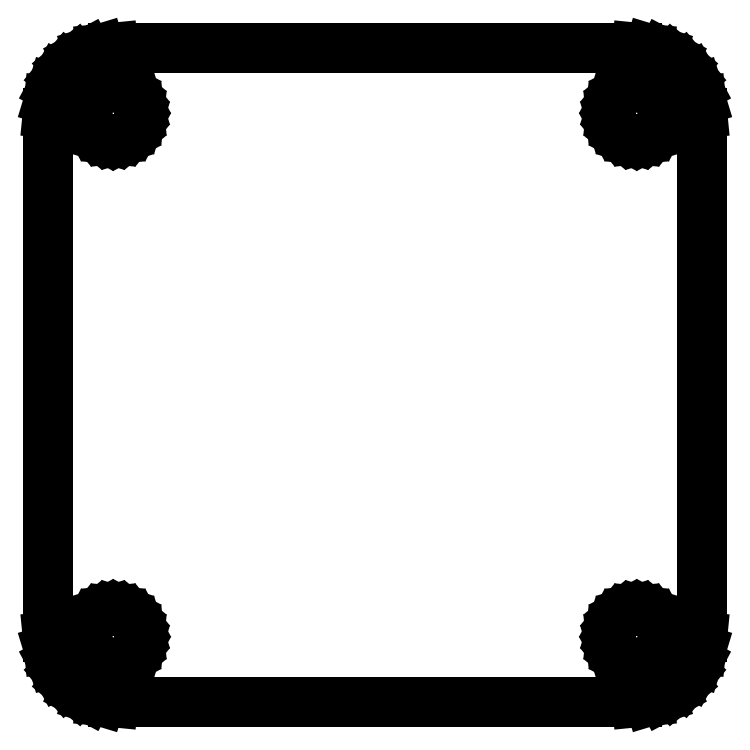
<metadata>
{"format":"dxf","ext":"dxf","renderer":"ezdxf+matplotlib","layout":"modelspace","background":"white","min_lineweight":24,"dpi":150}
</metadata>
<code>
0
SECTION
2
ENTITIES
0
LINE
8
0
10
36.78
20
0.07686
11
37.53
21
0.3045
0
LINE
8
0
10
37.53
20
0.3045
11
38.22
21
0.6741
0
LINE
8
0
10
38.22
20
0.6741
11
38.83
21
1.172
0
LINE
8
0
10
38.83
20
1.172
11
39.33
21
1.778
0
LINE
8
0
10
39.33
20
1.778
11
39.7
21
2.469
0
LINE
8
0
10
39.7
20
2.469
11
39.92
21
3.22
0
LINE
8
0
10
39.92
20
3.22
11
40
21
4
0
LINE
8
0
10
40
20
4
11
40
21
36
0
LINE
8
0
10
40
20
36
11
39.92
21
36.78
0
LINE
8
0
10
39.92
20
36.78
11
39.7
21
37.53
0
LINE
8
0
10
39.7
20
37.53
11
39.33
21
38.22
0
LINE
8
0
10
39.33
20
38.22
11
38.83
21
38.83
0
LINE
8
0
10
38.83
20
38.83
11
38.22
21
39.33
0
LINE
8
0
10
38.22
20
39.33
11
37.53
21
39.7
0
LINE
8
0
10
37.53
20
39.7
11
36.78
21
39.92
0
LINE
8
0
10
36.78
20
39.92
11
36
21
40
0
LINE
8
0
10
36
20
40
11
4
21
40
0
LINE
8
0
10
4
20
40
11
3.22
21
39.92
0
LINE
8
0
10
3.22
20
39.92
11
2.469
21
39.7
0
LINE
8
0
10
2.469
20
39.7
11
1.778
21
39.33
0
LINE
8
0
10
1.778
20
39.33
11
1.172
21
38.83
0
LINE
8
0
10
1.172
20
38.83
11
0.6741
21
38.22
0
LINE
8
0
10
0.6741
20
38.22
11
0.3045
21
37.53
0
LINE
8
0
10
0.3045
20
37.53
11
0.07686
21
36.78
0
LINE
8
0
10
0.07686
20
36.78
11
0
21
36
0
LINE
8
0
10
0
20
36
11
0
21
4
0
LINE
8
0
10
0
20
4
11
0.07686
21
3.22
0
LINE
8
0
10
0.07686
20
3.22
11
0.3045
21
2.469
0
LINE
8
0
10
0.3045
20
2.469
11
0.6741
21
1.778
0
LINE
8
0
10
0.6741
20
1.778
11
1.172
21
1.172
0
LINE
8
0
10
1.172
20
1.172
11
1.778
21
0.6741
0
LINE
8
0
10
1.778
20
0.6741
11
2.469
21
0.3045
0
LINE
8
0
10
2.469
20
0.3045
11
3.22
21
0.07686
0
LINE
8
0
10
3.22
20
0.07686
11
4
21
0
0
LINE
8
0
10
4
20
0
11
36
21
0
0
LINE
8
0
10
36
20
0
11
36.78
21
0.07686
0
LINE
8
0
10
3.688
20
34.43
11
3.388
21
34.52
0
LINE
8
0
10
3.388
20
34.52
11
3.111
21
34.67
0
LINE
8
0
10
3.111
20
34.67
11
2.869
21
34.87
0
LINE
8
0
10
2.869
20
34.87
11
2.67
21
35.11
0
LINE
8
0
10
2.67
20
35.11
11
2.522
21
35.39
0
LINE
8
0
10
2.522
20
35.39
11
2.431
21
35.69
0
LINE
8
0
10
2.431
20
35.69
11
2.4
21
36
0
LINE
8
0
10
2.4
20
36
11
2.431
21
36.31
0
LINE
8
0
10
2.431
20
36.31
11
2.522
21
36.61
0
LINE
8
0
10
2.522
20
36.61
11
2.67
21
36.89
0
LINE
8
0
10
2.67
20
36.89
11
2.869
21
37.13
0
LINE
8
0
10
2.869
20
37.13
11
3.111
21
37.33
0
LINE
8
0
10
3.111
20
37.33
11
3.388
21
37.48
0
LINE
8
0
10
3.388
20
37.48
11
3.688
21
37.57
0
LINE
8
0
10
3.688
20
37.57
11
4
21
37.6
0
LINE
8
0
10
4
20
37.6
11
4.312
21
37.57
0
LINE
8
0
10
4.312
20
37.57
11
4.612
21
37.48
0
LINE
8
0
10
4.612
20
37.48
11
4.889
21
37.33
0
LINE
8
0
10
4.889
20
37.33
11
5.131
21
37.13
0
LINE
8
0
10
5.131
20
37.13
11
5.33
21
36.89
0
LINE
8
0
10
5.33
20
36.89
11
5.478
21
36.61
0
LINE
8
0
10
5.478
20
36.61
11
5.569
21
36.31
0
LINE
8
0
10
5.569
20
36.31
11
5.6
21
36
0
LINE
8
0
10
5.6
20
36
11
5.569
21
35.69
0
LINE
8
0
10
5.569
20
35.69
11
5.478
21
35.39
0
LINE
8
0
10
5.478
20
35.39
11
5.33
21
35.11
0
LINE
8
0
10
5.33
20
35.11
11
5.131
21
34.87
0
LINE
8
0
10
5.131
20
34.87
11
4.889
21
34.67
0
LINE
8
0
10
4.889
20
34.67
11
4.612
21
34.52
0
LINE
8
0
10
4.612
20
34.52
11
4.312
21
34.43
0
LINE
8
0
10
4.312
20
34.43
11
4
21
34.4
0
LINE
8
0
10
4
20
34.4
11
3.688
21
34.43
0
LINE
8
0
10
35.69
20
34.43
11
35.39
21
34.52
0
LINE
8
0
10
35.39
20
34.52
11
35.11
21
34.67
0
LINE
8
0
10
35.11
20
34.67
11
34.87
21
34.87
0
LINE
8
0
10
34.87
20
34.87
11
34.67
21
35.11
0
LINE
8
0
10
34.67
20
35.11
11
34.52
21
35.39
0
LINE
8
0
10
34.52
20
35.39
11
34.43
21
35.69
0
LINE
8
0
10
34.43
20
35.69
11
34.4
21
36
0
LINE
8
0
10
34.4
20
36
11
34.43
21
36.31
0
LINE
8
0
10
34.43
20
36.31
11
34.52
21
36.61
0
LINE
8
0
10
34.52
20
36.61
11
34.67
21
36.89
0
LINE
8
0
10
34.67
20
36.89
11
34.87
21
37.13
0
LINE
8
0
10
34.87
20
37.13
11
35.11
21
37.33
0
LINE
8
0
10
35.11
20
37.33
11
35.39
21
37.48
0
LINE
8
0
10
35.39
20
37.48
11
35.69
21
37.57
0
LINE
8
0
10
35.69
20
37.57
11
36
21
37.6
0
LINE
8
0
10
36
20
37.6
11
36.31
21
37.57
0
LINE
8
0
10
36.31
20
37.57
11
36.61
21
37.48
0
LINE
8
0
10
36.61
20
37.48
11
36.89
21
37.33
0
LINE
8
0
10
36.89
20
37.33
11
37.13
21
37.13
0
LINE
8
0
10
37.13
20
37.13
11
37.33
21
36.89
0
LINE
8
0
10
37.33
20
36.89
11
37.48
21
36.61
0
LINE
8
0
10
37.48
20
36.61
11
37.57
21
36.31
0
LINE
8
0
10
37.57
20
36.31
11
37.6
21
36
0
LINE
8
0
10
37.6
20
36
11
37.57
21
35.69
0
LINE
8
0
10
37.57
20
35.69
11
37.48
21
35.39
0
LINE
8
0
10
37.48
20
35.39
11
37.33
21
35.11
0
LINE
8
0
10
37.33
20
35.11
11
37.13
21
34.87
0
LINE
8
0
10
37.13
20
34.87
11
36.89
21
34.67
0
LINE
8
0
10
36.89
20
34.67
11
36.61
21
34.52
0
LINE
8
0
10
36.61
20
34.52
11
36.31
21
34.43
0
LINE
8
0
10
36.31
20
34.43
11
36
21
34.4
0
LINE
8
0
10
36
20
34.4
11
35.69
21
34.43
0
LINE
8
0
10
3.688
20
2.431
11
3.388
21
2.522
0
LINE
8
0
10
3.388
20
2.522
11
3.111
21
2.67
0
LINE
8
0
10
3.111
20
2.67
11
2.869
21
2.869
0
LINE
8
0
10
2.869
20
2.869
11
2.67
21
3.111
0
LINE
8
0
10
2.67
20
3.111
11
2.522
21
3.388
0
LINE
8
0
10
2.522
20
3.388
11
2.431
21
3.688
0
LINE
8
0
10
2.431
20
3.688
11
2.4
21
4
0
LINE
8
0
10
2.4
20
4
11
2.431
21
4.312
0
LINE
8
0
10
2.431
20
4.312
11
2.522
21
4.612
0
LINE
8
0
10
2.522
20
4.612
11
2.67
21
4.889
0
LINE
8
0
10
2.67
20
4.889
11
2.869
21
5.131
0
LINE
8
0
10
2.869
20
5.131
11
3.111
21
5.33
0
LINE
8
0
10
3.111
20
5.33
11
3.388
21
5.478
0
LINE
8
0
10
3.388
20
5.478
11
3.688
21
5.569
0
LINE
8
0
10
3.688
20
5.569
11
4
21
5.6
0
LINE
8
0
10
4
20
5.6
11
4.312
21
5.569
0
LINE
8
0
10
4.312
20
5.569
11
4.612
21
5.478
0
LINE
8
0
10
4.612
20
5.478
11
4.889
21
5.33
0
LINE
8
0
10
4.889
20
5.33
11
5.131
21
5.131
0
LINE
8
0
10
5.131
20
5.131
11
5.33
21
4.889
0
LINE
8
0
10
5.33
20
4.889
11
5.478
21
4.612
0
LINE
8
0
10
5.478
20
4.612
11
5.569
21
4.312
0
LINE
8
0
10
5.569
20
4.312
11
5.6
21
4
0
LINE
8
0
10
5.6
20
4
11
5.569
21
3.688
0
LINE
8
0
10
5.569
20
3.688
11
5.478
21
3.388
0
LINE
8
0
10
5.478
20
3.388
11
5.33
21
3.111
0
LINE
8
0
10
5.33
20
3.111
11
5.131
21
2.869
0
LINE
8
0
10
5.131
20
2.869
11
4.889
21
2.67
0
LINE
8
0
10
4.889
20
2.67
11
4.612
21
2.522
0
LINE
8
0
10
4.612
20
2.522
11
4.312
21
2.431
0
LINE
8
0
10
4.312
20
2.431
11
4
21
2.4
0
LINE
8
0
10
4
20
2.4
11
3.688
21
2.431
0
LINE
8
0
10
35.69
20
2.431
11
35.39
21
2.522
0
LINE
8
0
10
35.39
20
2.522
11
35.11
21
2.67
0
LINE
8
0
10
35.11
20
2.67
11
34.87
21
2.869
0
LINE
8
0
10
34.87
20
2.869
11
34.67
21
3.111
0
LINE
8
0
10
34.67
20
3.111
11
34.52
21
3.388
0
LINE
8
0
10
34.52
20
3.388
11
34.43
21
3.688
0
LINE
8
0
10
34.43
20
3.688
11
34.4
21
4
0
LINE
8
0
10
34.4
20
4
11
34.43
21
4.312
0
LINE
8
0
10
34.43
20
4.312
11
34.52
21
4.612
0
LINE
8
0
10
34.52
20
4.612
11
34.67
21
4.889
0
LINE
8
0
10
34.67
20
4.889
11
34.87
21
5.131
0
LINE
8
0
10
34.87
20
5.131
11
35.11
21
5.33
0
LINE
8
0
10
35.11
20
5.33
11
35.39
21
5.478
0
LINE
8
0
10
35.39
20
5.478
11
35.69
21
5.569
0
LINE
8
0
10
35.69
20
5.569
11
36
21
5.6
0
LINE
8
0
10
36
20
5.6
11
36.31
21
5.569
0
LINE
8
0
10
36.31
20
5.569
11
36.61
21
5.478
0
LINE
8
0
10
36.61
20
5.478
11
36.89
21
5.33
0
LINE
8
0
10
36.89
20
5.33
11
37.13
21
5.131
0
LINE
8
0
10
37.13
20
5.131
11
37.33
21
4.889
0
LINE
8
0
10
37.33
20
4.889
11
37.48
21
4.612
0
LINE
8
0
10
37.48
20
4.612
11
37.57
21
4.312
0
LINE
8
0
10
37.57
20
4.312
11
37.6
21
4
0
LINE
8
0
10
37.6
20
4
11
37.57
21
3.688
0
LINE
8
0
10
37.57
20
3.688
11
37.48
21
3.388
0
LINE
8
0
10
37.48
20
3.388
11
37.33
21
3.111
0
LINE
8
0
10
37.33
20
3.111
11
37.13
21
2.869
0
LINE
8
0
10
37.13
20
2.869
11
36.89
21
2.67
0
LINE
8
0
10
36.89
20
2.67
11
36.61
21
2.522
0
LINE
8
0
10
36.61
20
2.522
11
36.31
21
2.431
0
LINE
8
0
10
36.31
20
2.431
11
36
21
2.4
0
LINE
8
0
10
36
20
2.4
11
35.69
21
2.431
0
ENDSEC
0
EOF

</code>
